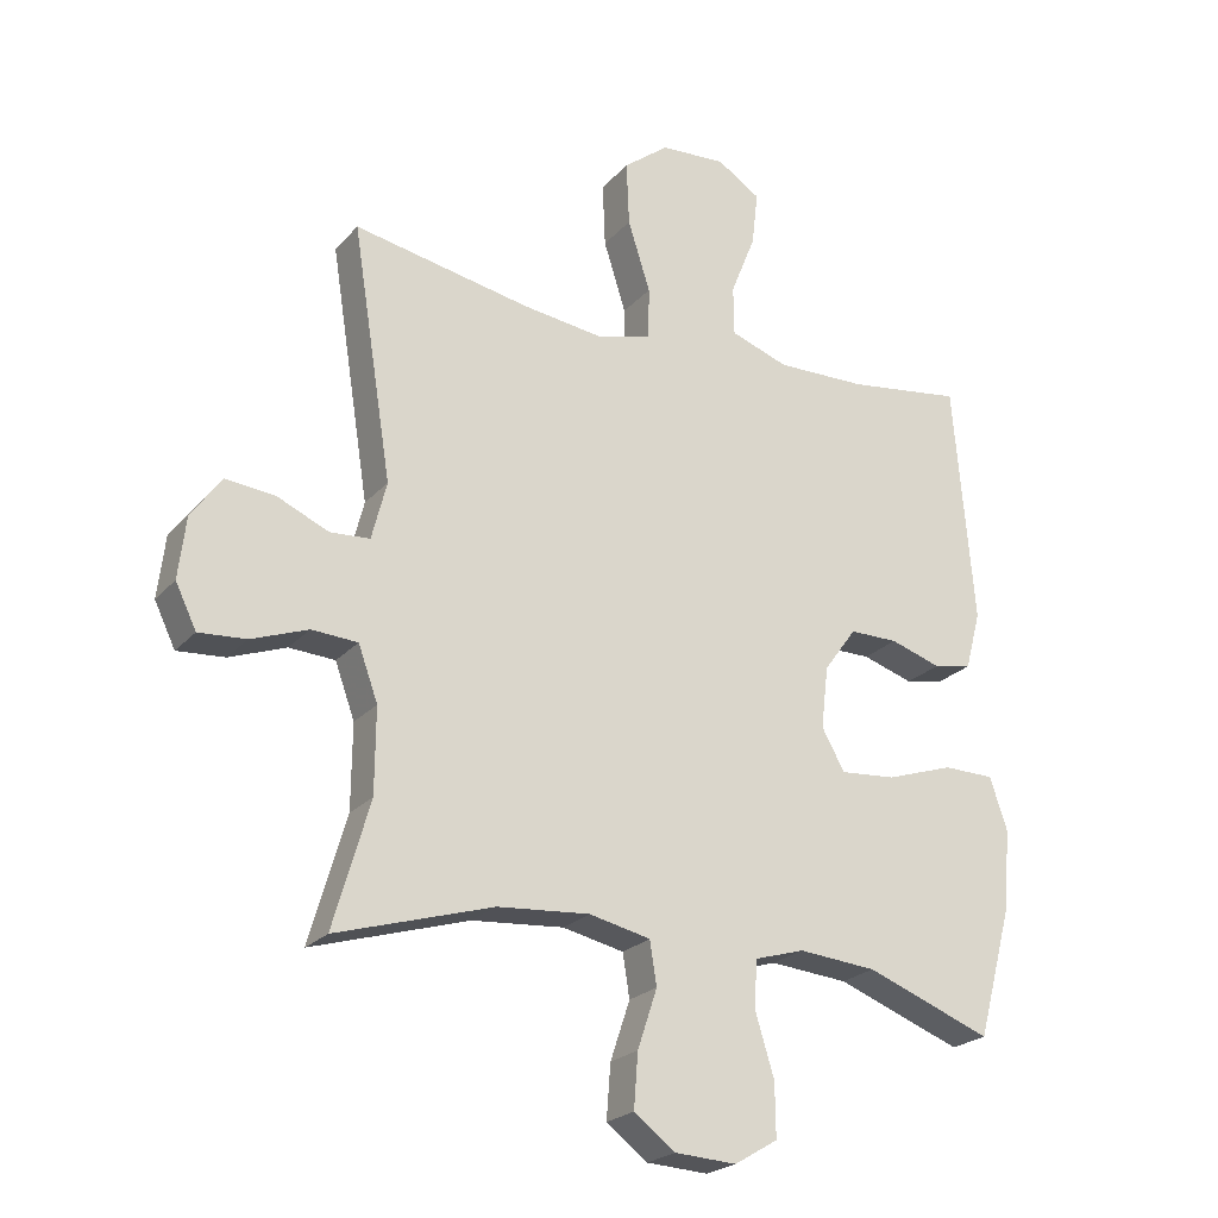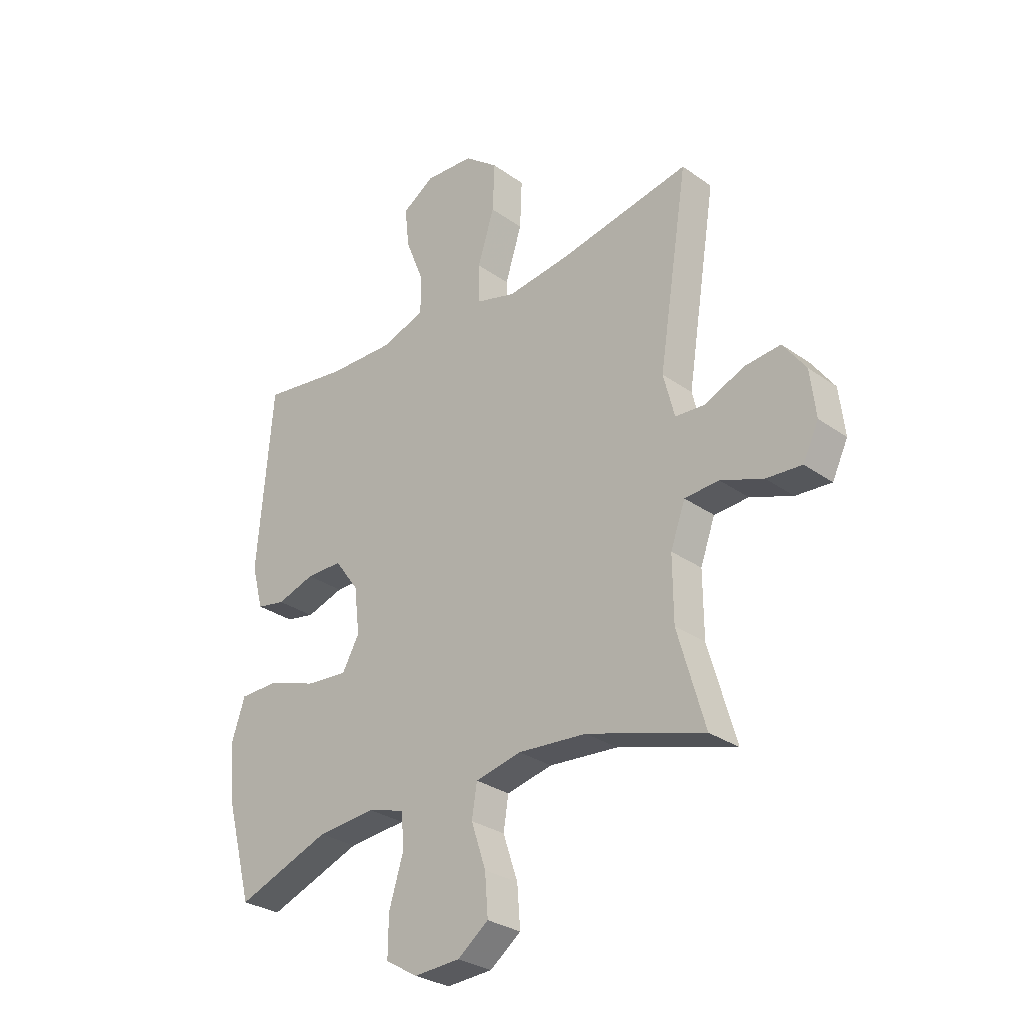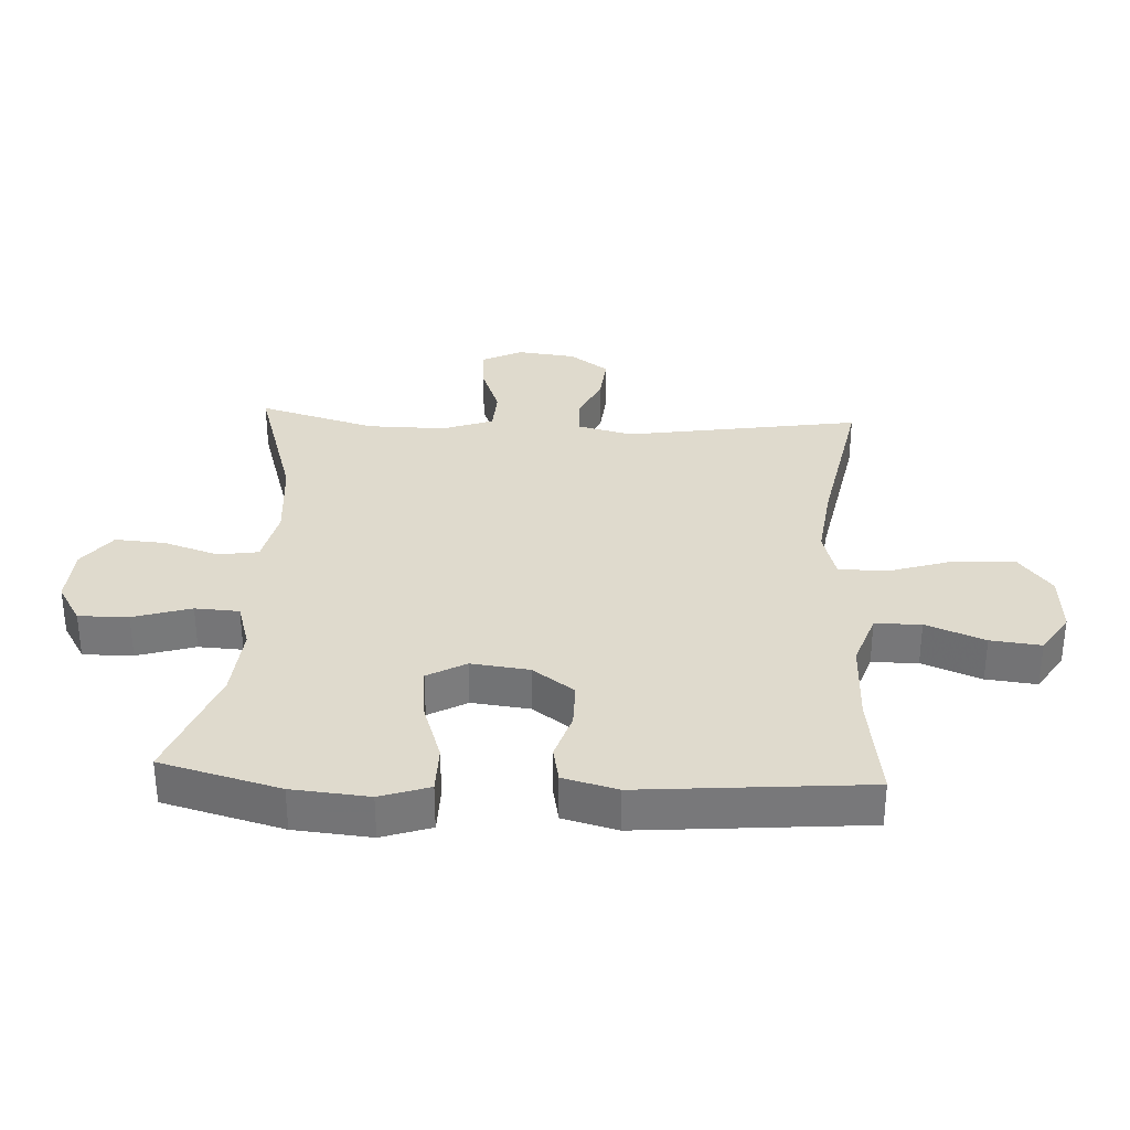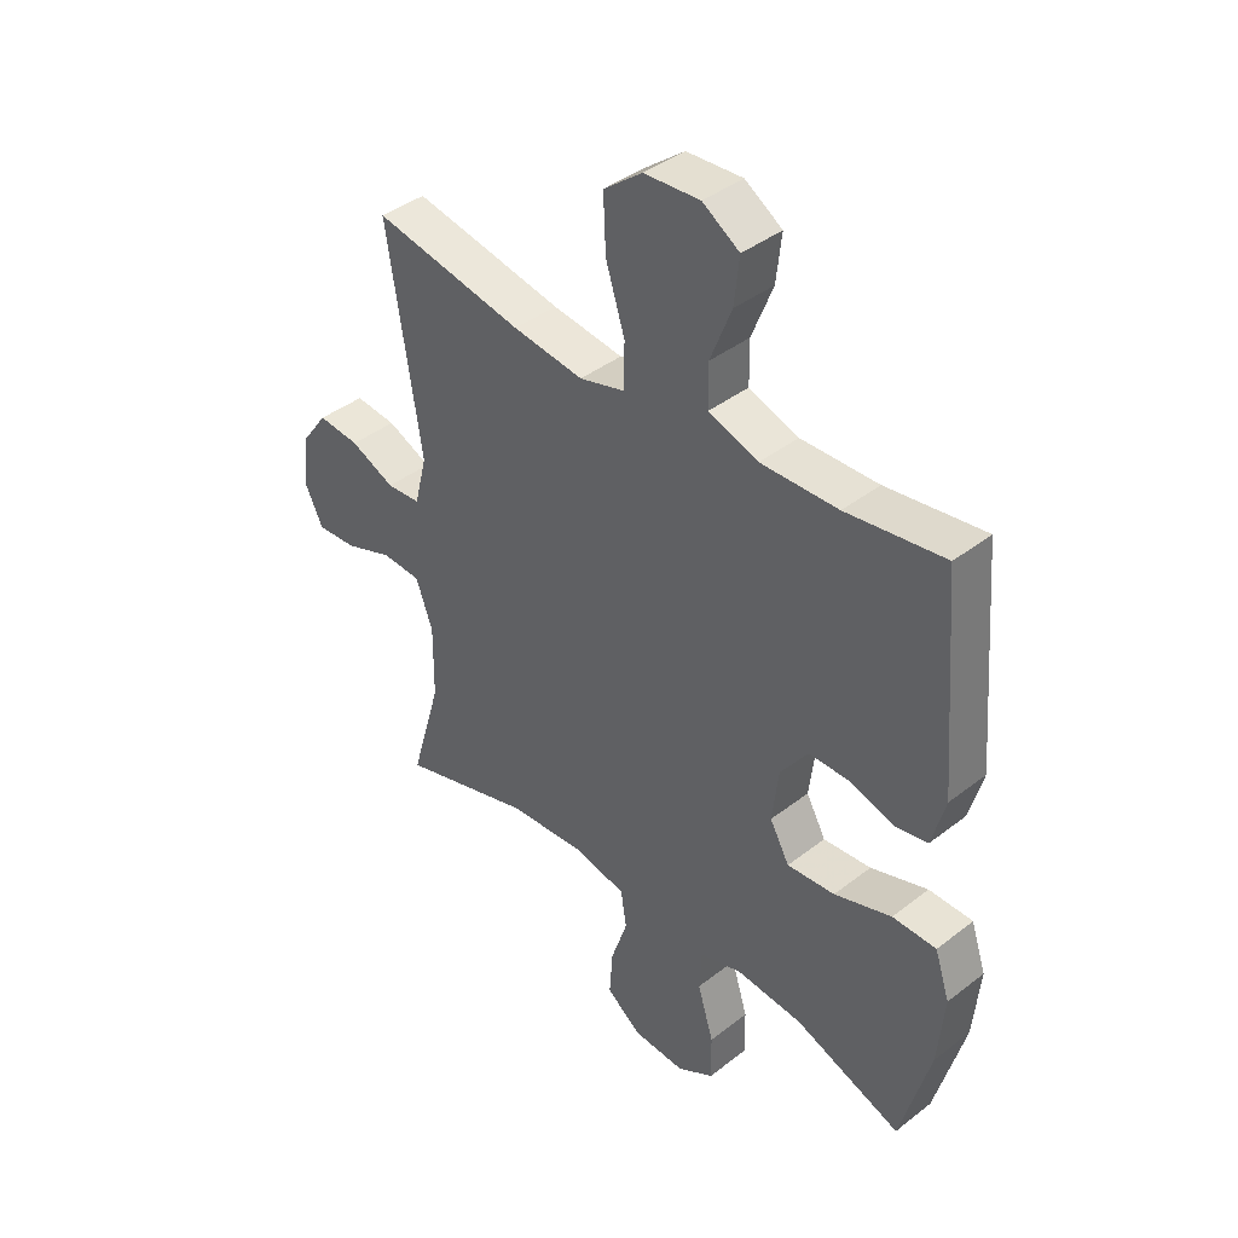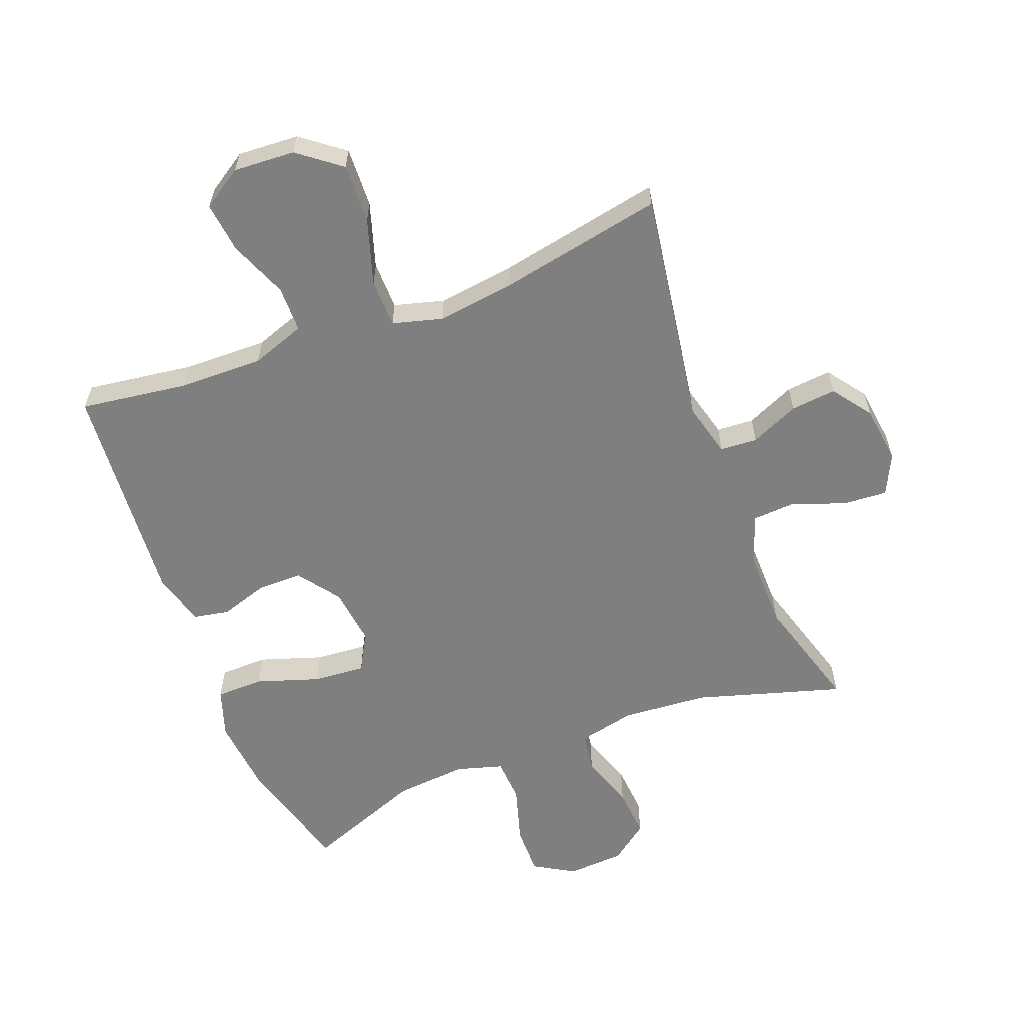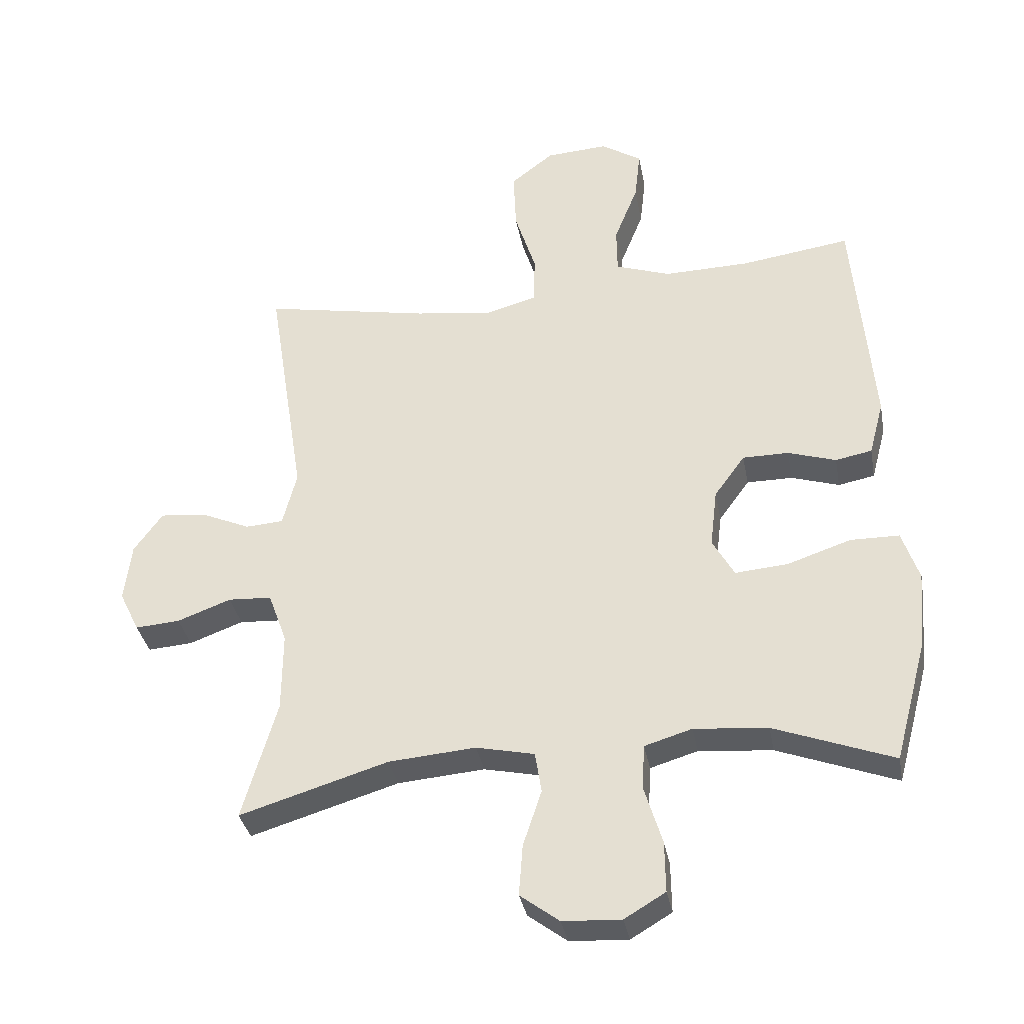
<metadata>
{"format":"obj","ext":"obj","renderer":"f3d","projection":"perspective","resolution":1024,"background":"white","views":[{"elev":-23.1,"azim":149.9,"up":"+Z"},{"elev":-29.4,"azim":43.8,"up":"+Z"},{"elev":32.6,"azim":-87.1,"up":"+Y"},{"elev":40.4,"azim":-133.6,"up":"+Z"},{"elev":-59.8,"azim":21.2,"up":"+Y"},{"elev":-34.7,"azim":-169.6,"up":"+Z"}]}
</metadata>
<code>
v -0.5 0.07 0.5
v -0.33 0.07 0.476
v -0.196 0.07 0.473
v -0.11 0.07 0.503
v -0.109 0.07 0.576
v -0.146 0.07 0.669
v -0.155 0.07 0.749
v -0.091 0.07 0.79
v 0.006 0.07 0.784
v 0.073 0.07 0.732
v 0.069 0.07 0.637
v 0.036 0.07 0.533
v 0.037 0.07 0.456
v 0.116 0.07 0.434
v 0.239 0.07 0.45
v 0.5 0.07 0.5
v 0.441 0.07 0.126
v 0.463 0.07 0.04
v 0.522 0.07 0.036
v 0.599 0.07 0.07
v 0.671 0.07 0.077
v 0.716 0.07 0.015
v 0.727 0.07 -0.077
v 0.696 0.07 -0.141
v 0.626 0.07 -0.136
v 0.542 0.07 -0.105
v 0.474 0.07 -0.109
v 0.445 0.07 -0.189
v 0.446 0.07 -0.314
v 0.5 0.07 -0.5
v 0.268 0.07 -0.43
v 0.132 0.07 -0.419
v 0.041 0.07 -0.439
v 0.031 0.07 -0.503
v 0.06 0.07 -0.59
v 0.066 0.07 -0.67
v 0.005 0.07 -0.716
v -0.086 0.07 -0.721
v -0.15 0.07 -0.683
v -0.149 0.07 -0.604
v -0.121 0.07 -0.512
v -0.125 0.07 -0.442
v -0.199 0.07 -0.42
v -0.314 0.07 -0.43
v -0.5 0.07 -0.5
v -0.551 0.07 -0.311
v -0.562 0.07 -0.189
v -0.536 0.07 -0.111
v -0.46 0.07 -0.11
v -0.361 0.07 -0.143
v -0.278 0.07 -0.15
v -0.244 0.07 -0.089
v -0.255 0.07 0.003
v -0.303 0.07 0.069
v -0.375 0.07 0.069
v -0.45 0.07 0.045
v -0.507 0.07 0.056
v -0.53 0.07 0.142
v -0.5 0 0.5
v -0.33 0 0.476
v -0.196 0 0.473
v -0.11 0 0.503
v -0.109 0 0.576
v -0.146 0 0.669
v -0.155 0 0.749
v -0.091 0 0.79
v 0.006 0 0.784
v 0.073 0 0.732
v 0.069 0 0.637
v 0.036 0 0.533
v 0.037 0 0.456
v 0.116 0 0.434
v 0.239 0 0.45
v 0.5 0 0.5
v 0.441 0 0.126
v 0.463 0 0.04
v 0.522 0 0.036
v 0.599 0 0.07
v 0.671 0 0.077
v 0.716 0 0.015
v 0.727 0 -0.077
v 0.696 0 -0.141
v 0.626 0 -0.136
v 0.542 0 -0.105
v 0.474 0 -0.109
v 0.445 0 -0.189
v 0.446 0 -0.314
v 0.5 0 -0.5
v 0.268 0 -0.43
v 0.132 0 -0.419
v 0.041 0 -0.439
v 0.031 0 -0.503
v 0.06 0 -0.59
v 0.066 0 -0.67
v 0.005 0 -0.716
v -0.086 0 -0.721
v -0.15 0 -0.683
v -0.149 0 -0.604
v -0.121 0 -0.512
v -0.125 0 -0.442
v -0.199 0 -0.42
v -0.314 0 -0.43
v -0.5 0 -0.5
v -0.551 0 -0.311
v -0.562 0 -0.189
v -0.536 0 -0.111
v -0.46 0 -0.11
v -0.361 0 -0.143
v -0.278 0 -0.15
v -0.244 0 -0.089
v -0.255 0 0.003
v -0.303 0 0.069
v -0.375 0 0.069
v -0.45 0 0.045
v -0.507 0 0.056
v -0.53 0 0.142
f 58 1 2
f 57 58 2
f 56 57 2
f 55 56 2
f 54 55 2 3
f 53 54 3 4
f 52 53 4
f 48 49 50
f 47 48 50
f 46 47 50
f 45 46 50
f 44 45 50
f 43 44 50 51
f 42 43 51 52
f 39 40 41
f 38 39 41
f 37 38 41
f 36 37 41
f 35 36 41
f 34 35 41
f 33 34 41 42
f 42 52 4
f 33 42 4
f 32 33 4
f 29 30 31
f 32 4 5
f 31 32 5
f 29 31 5
f 28 29 5
f 24 25 26
f 23 24 26
f 22 23 26
f 21 22 26
f 20 21 26
f 19 20 26
f 18 19 26 27
f 17 18 27 28
f 15 16 17
f 14 15 17 28
f 10 11 12
f 9 10 12
f 8 9 12
f 7 8 12
f 6 7 12
f 5 6 12
f 5 12 13
f 28 5 13
f 13 14 28
f 60 59 116
f 60 116 115
f 60 115 114
f 60 114 113
f 61 60 113 112
f 62 61 112 111
f 62 111 110
f 108 107 106
f 108 106 105
f 108 105 104
f 108 104 103
f 108 103 102
f 109 108 102 101
f 110 109 101 100
f 99 98 97
f 99 97 96
f 99 96 95
f 99 95 94
f 99 94 93
f 99 93 92
f 100 99 92 91
f 62 110 100
f 62 100 91
f 62 91 90
f 89 88 87
f 63 62 90
f 63 90 89
f 63 89 87
f 63 87 86
f 84 83 82
f 84 82 81
f 84 81 80
f 84 80 79
f 84 79 78
f 84 78 77
f 85 84 77 76
f 86 85 76 75
f 75 74 73
f 86 75 73 72
f 70 69 68
f 70 68 67
f 70 67 66
f 70 66 65
f 70 65 64
f 70 64 63
f 71 70 63
f 71 63 86
f 86 72 71
f 1 59 60 2
f 2 60 61 3
f 3 61 62 4
f 4 62 63 5
f 5 63 64 6
f 6 64 65 7
f 7 65 66 8
f 8 66 67 9
f 9 67 68 10
f 10 68 69 11
f 11 69 70 12
f 12 70 71 13
f 13 71 72 14
f 14 72 73 15
f 15 73 74 16
f 16 74 75 17
f 17 75 76 18
f 18 76 77 19
f 19 77 78 20
f 20 78 79 21
f 21 79 80 22
f 22 80 81 23
f 23 81 82 24
f 24 82 83 25
f 25 83 84 26
f 26 84 85 27
f 27 85 86 28
f 28 86 87 29
f 29 87 88 30
f 30 88 89 31
f 31 89 90 32
f 32 90 91 33
f 33 91 92 34
f 34 92 93 35
f 35 93 94 36
f 36 94 95 37
f 37 95 96 38
f 38 96 97 39
f 39 97 98 40
f 40 98 99 41
f 41 99 100 42
f 42 100 101 43
f 43 101 102 44
f 44 102 103 45
f 45 103 104 46
f 46 104 105 47
f 47 105 106 48
f 48 106 107 49
f 49 107 108 50
f 50 108 109 51
f 51 109 110 52
f 52 110 111 53
f 53 111 112 54
f 54 112 113 55
f 55 113 114 56
f 56 114 115 57
f 57 115 116 58
f 58 116 59 1

</code>
